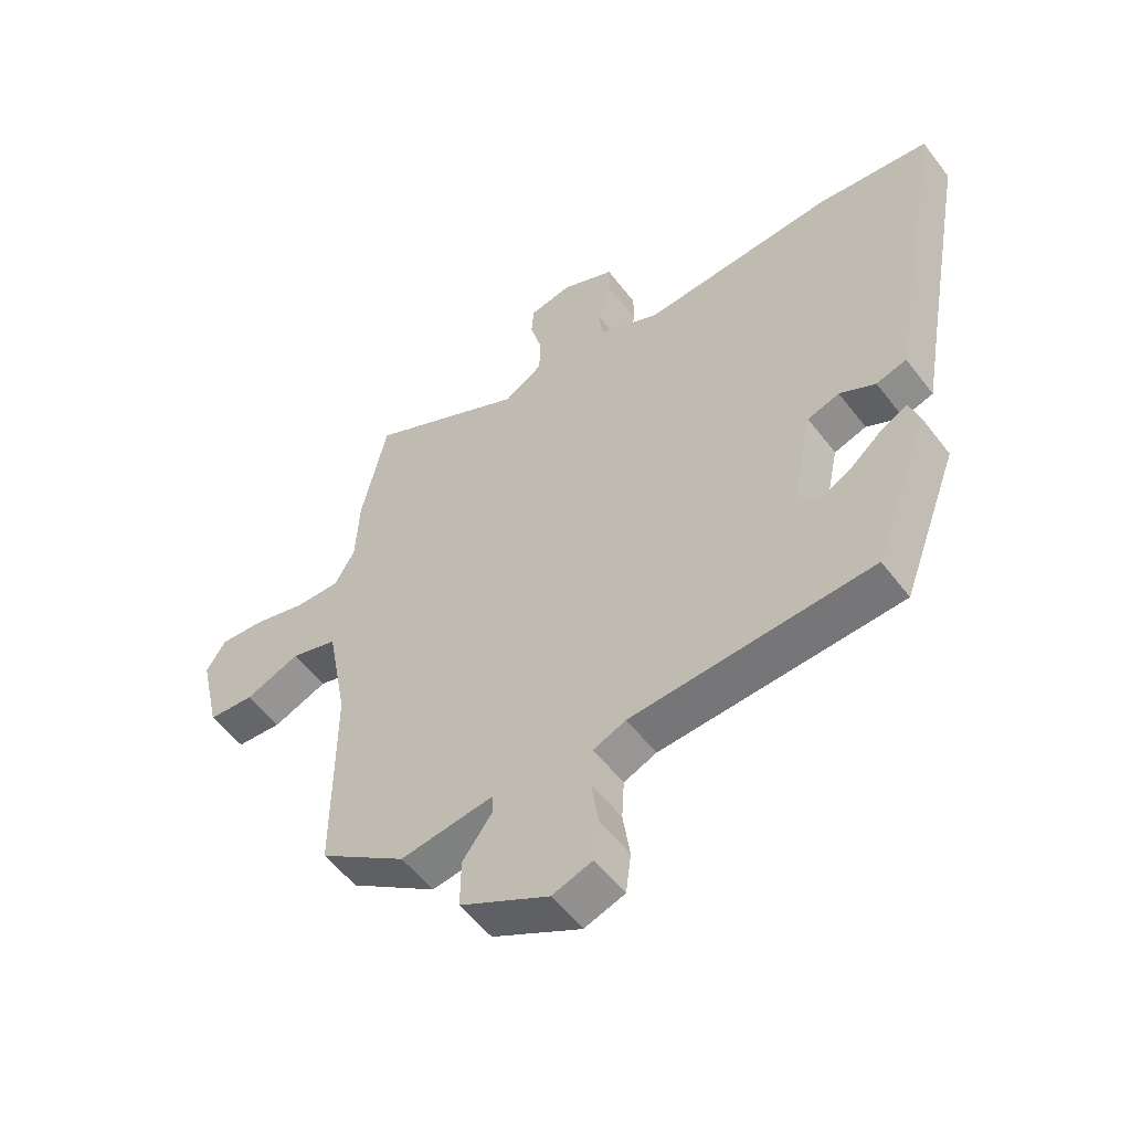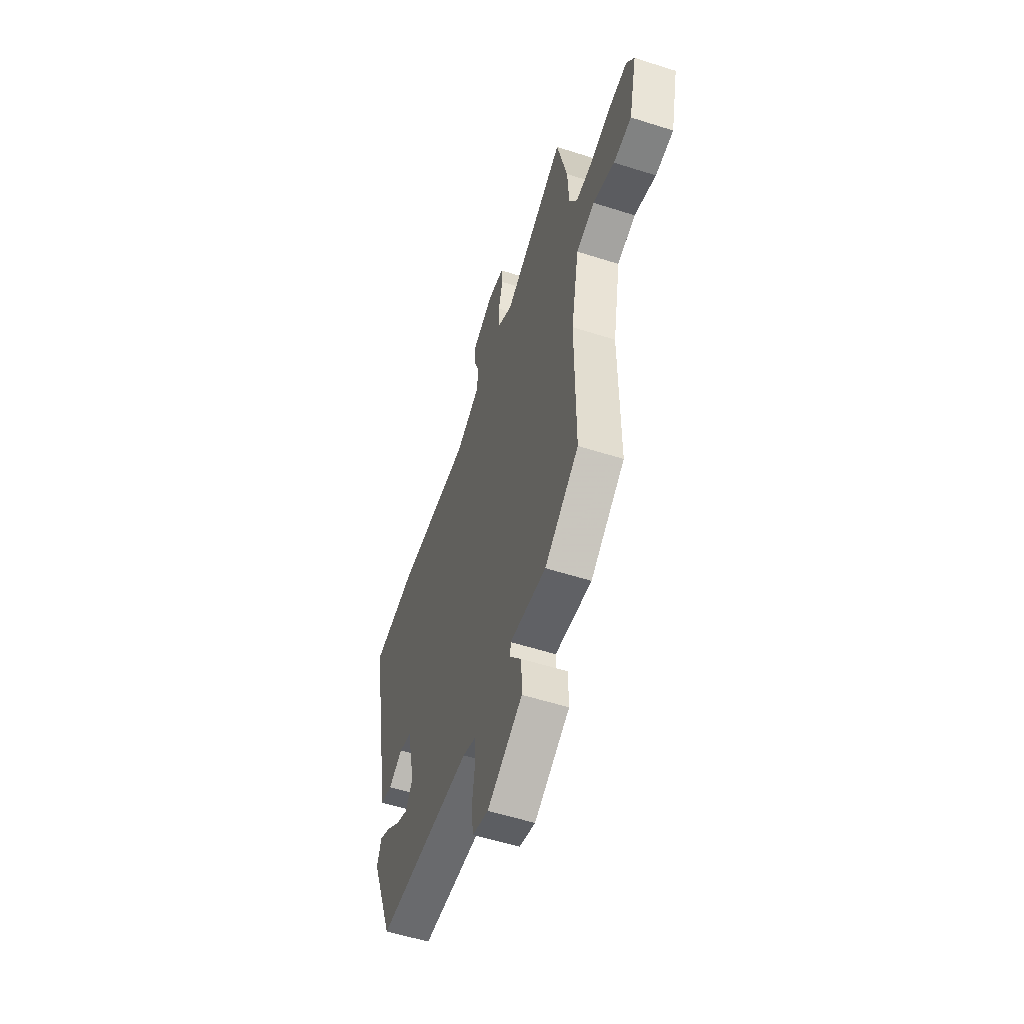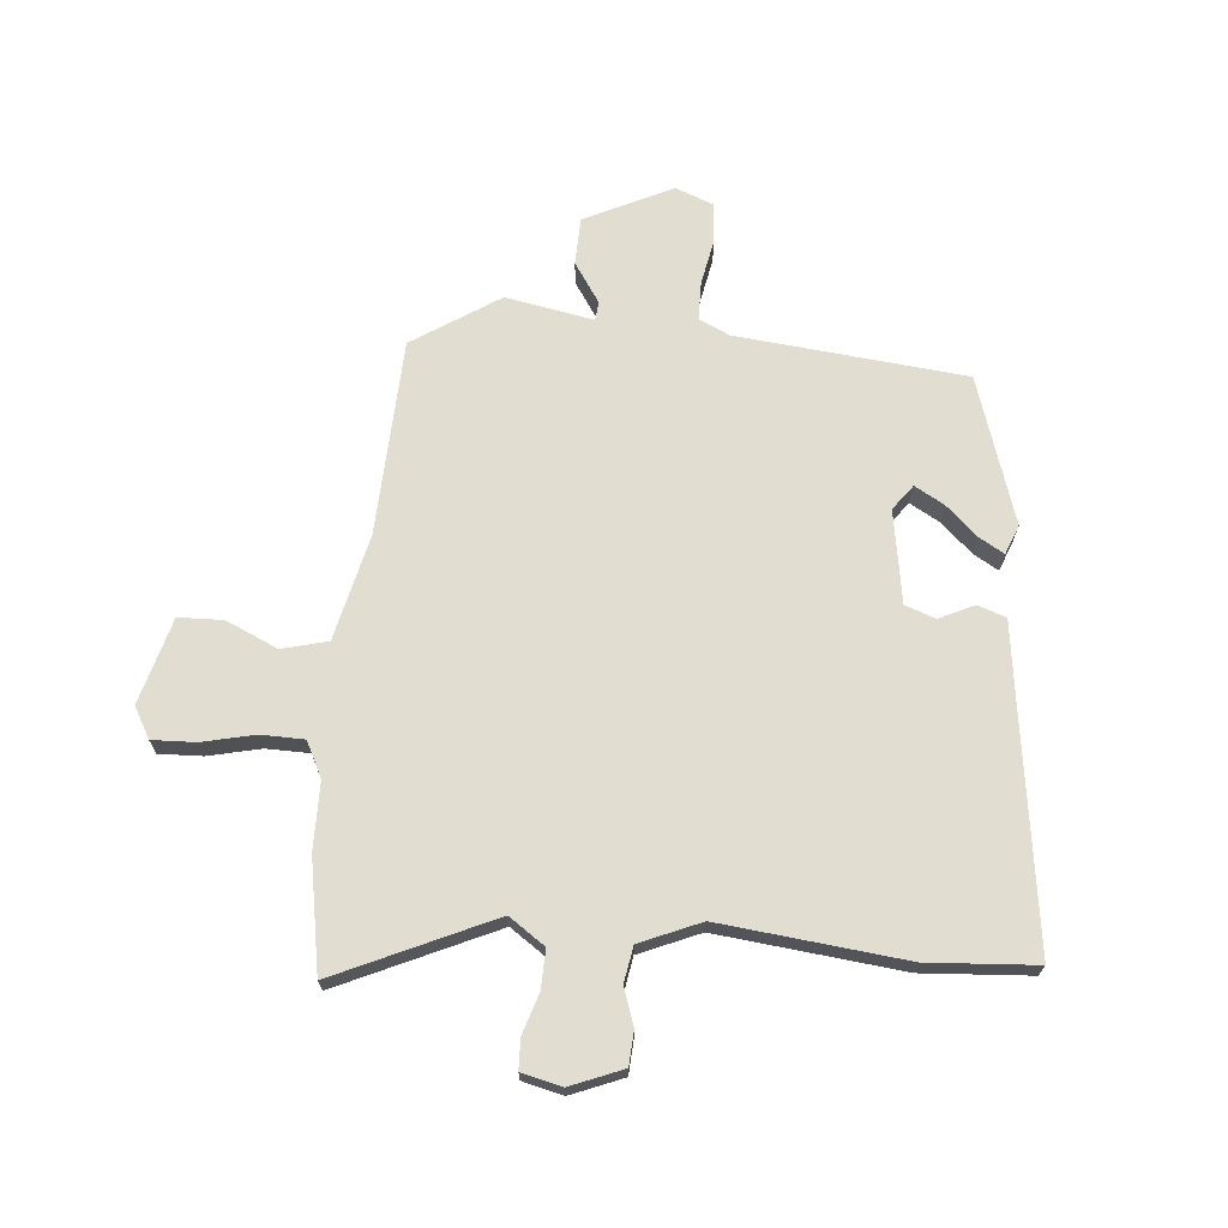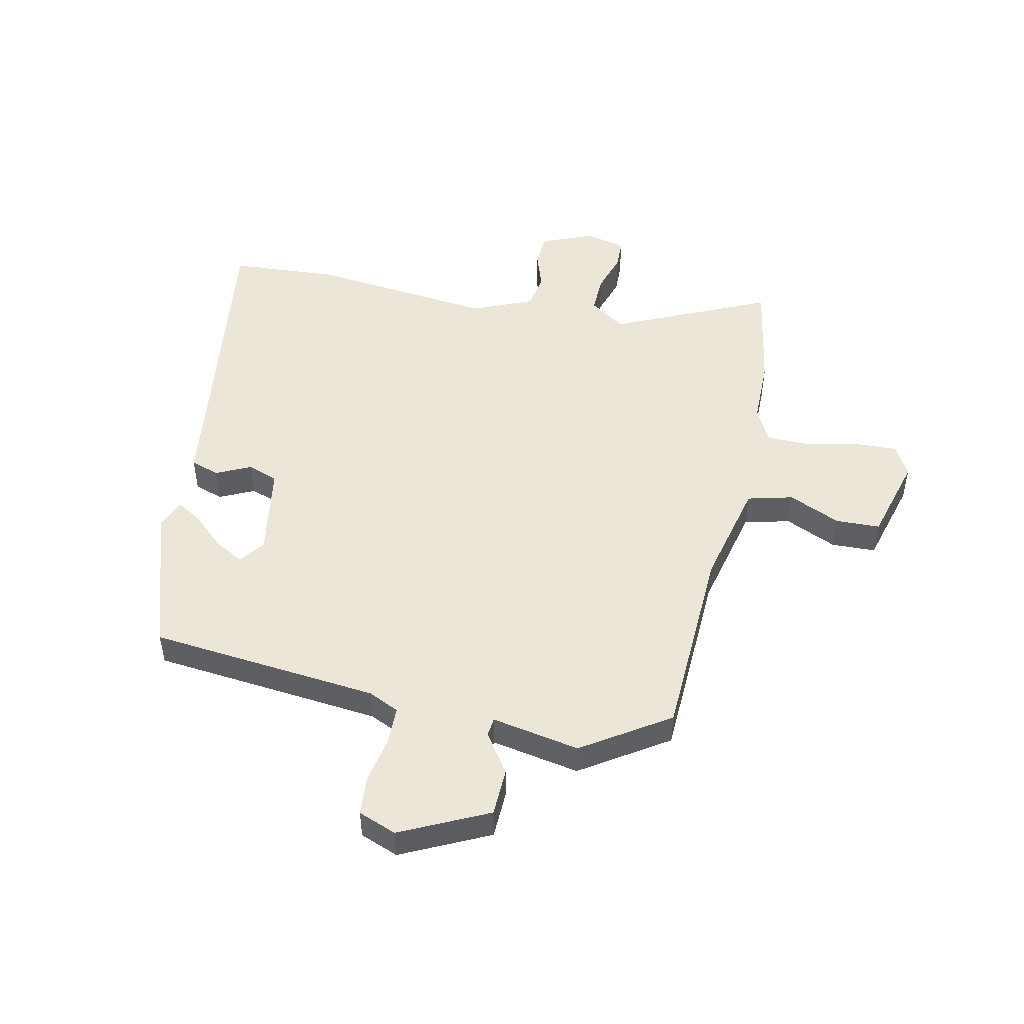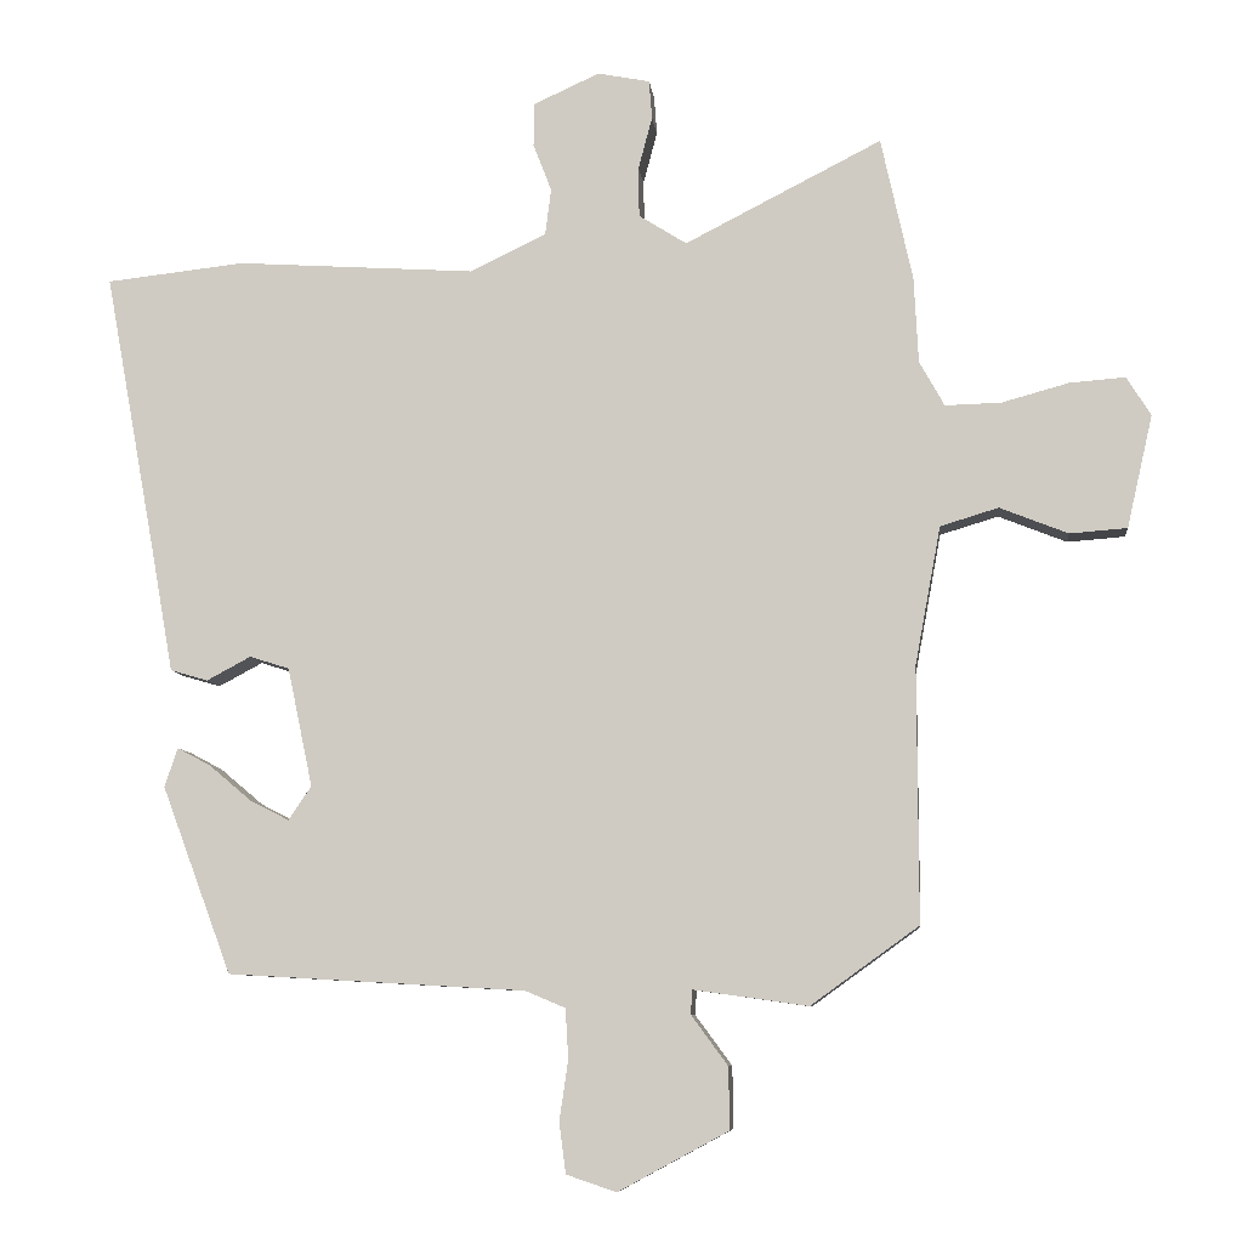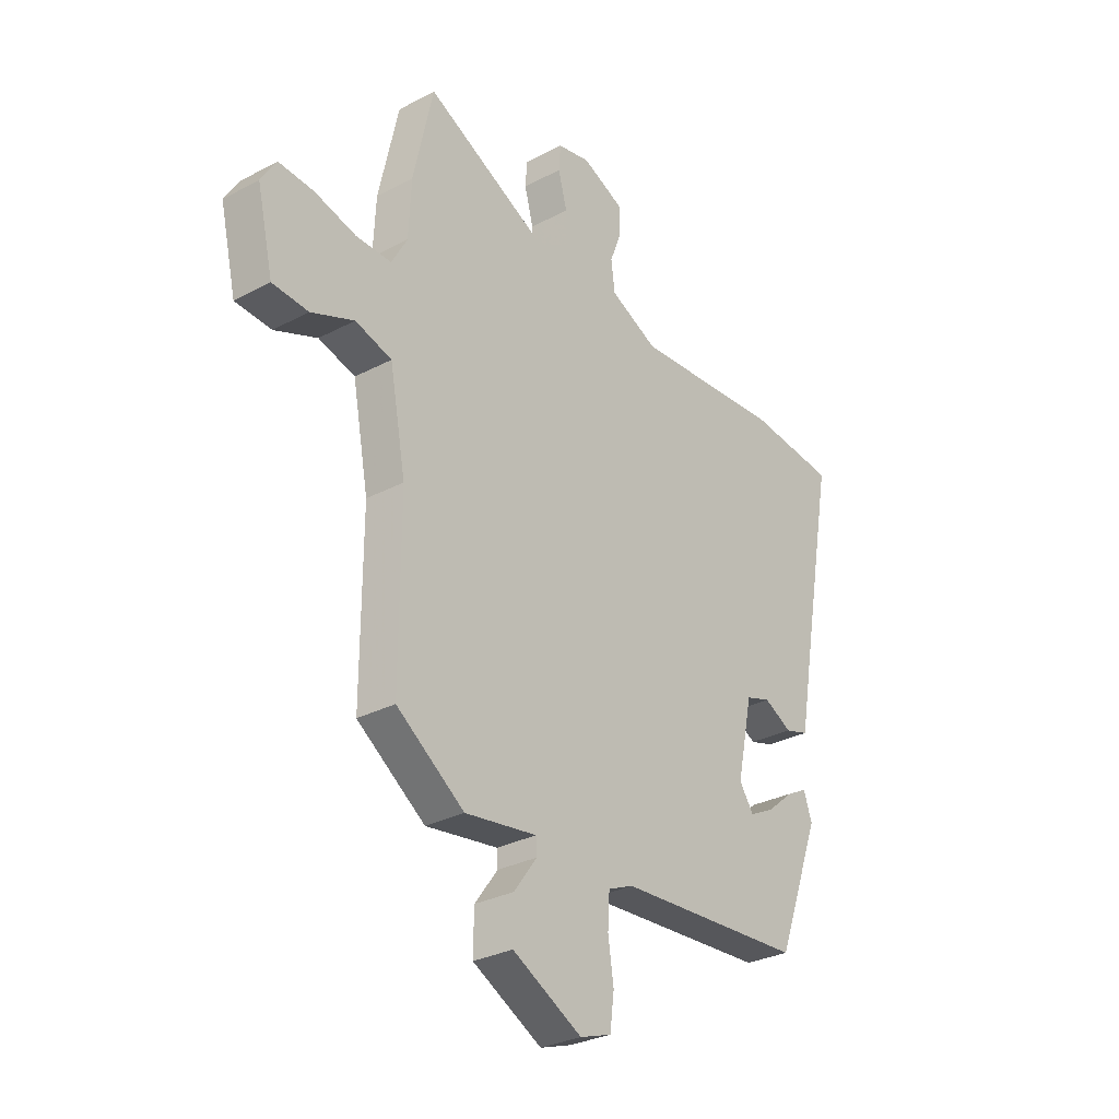
<metadata>
{"format":"obj","ext":"obj","renderer":"f3d","projection":"perspective","resolution":1024,"background":"white","views":[{"elev":-54.7,"azim":36.6,"up":"+Z"},{"elev":-56.3,"azim":-108.5,"up":"+Z"},{"elev":68.9,"azim":7.6,"up":"+Y"},{"elev":49.2,"azim":-165.3,"up":"+Y"},{"elev":-7.9,"azim":-173.7,"up":"+Z"},{"elev":-29.9,"azim":-52.2,"up":"+Z"}]}
</metadata>
<code>
v -0.509 0.07 0.46
v -0.466 0.07 0.655
v -0.198 0.07 0.518
v -0.133 0.07 0.559
v -0.132 0.07 0.627
v -0.151 0.07 0.698
v -0.147 0.07 0.751
v -0.076 0.07 0.765
v 0.014 0.07 0.724
v 0.015 0.07 0.665
v -0.01 0.07 0.6
v -0.002 0.07 0.537
v 0.102 0.07 0.487
v 0.427 0.07 0.508
v 0.616 0.07 0.487
v 0.544 0.07 0.093
v 0.516 0.07 -0.065
v 0.465 0.07 -0.08
v 0.405 0.07 -0.048
v 0.351 0.07 -0.065
v 0.317 0.07 -0.227
v 0.348 0.07 -0.273
v 0.401 0.07 -0.246
v 0.459 0.07 -0.197
v 0.504 0.07 -0.173
v 0.522 0.07 -0.226
v 0.427 0.07 -0.481
v 0.022 0.07 -0.504
v -0.033 0.07 -0.527
v -0.037 0.07 -0.595
v -0.025 0.07 -0.677
v -0.034 0.07 -0.746
v -0.102 0.07 -0.769
v -0.252 0.07 -0.688
v -0.251 0.07 -0.604
v -0.201 0.07 -0.536
v -0.203 0.07 -0.503
v -0.359 0.07 -0.525
v -0.506 0.07 -0.419
v -0.505 0.07 -0.072
v -0.54 0.07 0.116
v -0.619 0.07 0.14
v -0.712 0.07 0.103
v -0.79 0.07 0.109
v -0.825 0.07 0.262
v -0.792 0.07 0.315
v -0.716 0.07 0.309
v -0.625 0.07 0.284
v -0.549 0.07 0.282
v -0.515 0.07 0.343
v -0.509 0 0.46
v -0.466 0 0.655
v -0.198 0 0.518
v -0.133 0 0.559
v -0.132 0 0.627
v -0.151 0 0.698
v -0.147 0 0.751
v -0.076 0 0.765
v 0.014 0 0.724
v 0.015 0 0.665
v -0.01 0 0.6
v -0.002 0 0.537
v 0.102 0 0.487
v 0.427 0 0.508
v 0.616 0 0.487
v 0.544 0 0.093
v 0.516 0 -0.065
v 0.465 0 -0.08
v 0.405 0 -0.048
v 0.351 0 -0.065
v 0.317 0 -0.227
v 0.348 0 -0.273
v 0.401 0 -0.246
v 0.459 0 -0.197
v 0.504 0 -0.173
v 0.522 0 -0.226
v 0.427 0 -0.481
v 0.022 0 -0.504
v -0.033 0 -0.527
v -0.037 0 -0.595
v -0.025 0 -0.677
v -0.034 0 -0.746
v -0.102 0 -0.769
v -0.252 0 -0.688
v -0.251 0 -0.604
v -0.201 0 -0.536
v -0.203 0 -0.503
v -0.359 0 -0.525
v -0.506 0 -0.419
v -0.505 0 -0.072
v -0.54 0 0.116
v -0.619 0 0.14
v -0.712 0 0.103
v -0.79 0 0.109
v -0.825 0 0.262
v -0.792 0 0.315
v -0.716 0 0.309
v -0.625 0 0.284
v -0.549 0 0.282
v -0.515 0 0.343
f 46 47 48
f 45 46 48
f 44 45 48
f 43 44 48
f 42 43 48
f 41 42 48 49
f 40 41 49 50
f 37 38 39 40
f 34 35 36
f 33 34 36
f 32 33 36
f 31 32 36
f 30 31 36
f 29 30 36 37
f 1 2 3
f 50 1 3
f 40 50 3
f 37 40 3
f 29 37 3
f 28 29 3
f 25 26 27
f 24 25 27
f 23 24 27
f 16 17 18 19
f 16 19 20
f 15 16 20
f 14 15 20
f 13 14 20
f 12 13 20 21
f 9 10 11
f 8 9 11
f 7 8 11
f 6 7 11
f 5 6 11
f 4 5 11 12
f 3 4 12 21
f 22 23 27 28
f 3 21 22 28
f 98 97 96
f 98 96 95
f 98 95 94
f 98 94 93
f 98 93 92
f 99 98 92 91
f 100 99 91 90
f 90 89 88 87
f 86 85 84
f 86 84 83
f 86 83 82
f 86 82 81
f 86 81 80
f 87 86 80 79
f 53 52 51
f 53 51 100
f 53 100 90
f 53 90 87
f 53 87 79
f 53 79 78
f 77 76 75
f 77 75 74
f 77 74 73
f 69 68 67 66
f 70 69 66
f 70 66 65
f 70 65 64
f 70 64 63
f 71 70 63 62
f 61 60 59
f 61 59 58
f 61 58 57
f 61 57 56
f 61 56 55
f 62 61 55 54
f 71 62 54 53
f 78 77 73 72
f 78 72 71 53
f 1 51 52 2
f 2 52 53 3
f 3 53 54 4
f 4 54 55 5
f 5 55 56 6
f 6 56 57 7
f 7 57 58 8
f 8 58 59 9
f 9 59 60 10
f 10 60 61 11
f 11 61 62 12
f 12 62 63 13
f 13 63 64 14
f 14 64 65 15
f 15 65 66 16
f 16 66 67 17
f 17 67 68 18
f 18 68 69 19
f 19 69 70 20
f 20 70 71 21
f 21 71 72 22
f 22 72 73 23
f 23 73 74 24
f 24 74 75 25
f 25 75 76 26
f 26 76 77 27
f 27 77 78 28
f 28 78 79 29
f 29 79 80 30
f 30 80 81 31
f 31 81 82 32
f 32 82 83 33
f 33 83 84 34
f 34 84 85 35
f 35 85 86 36
f 36 86 87 37
f 37 87 88 38
f 38 88 89 39
f 39 89 90 40
f 40 90 91 41
f 41 91 92 42
f 42 92 93 43
f 43 93 94 44
f 44 94 95 45
f 45 95 96 46
f 46 96 97 47
f 47 97 98 48
f 48 98 99 49
f 49 99 100 50
f 50 100 51 1

</code>
